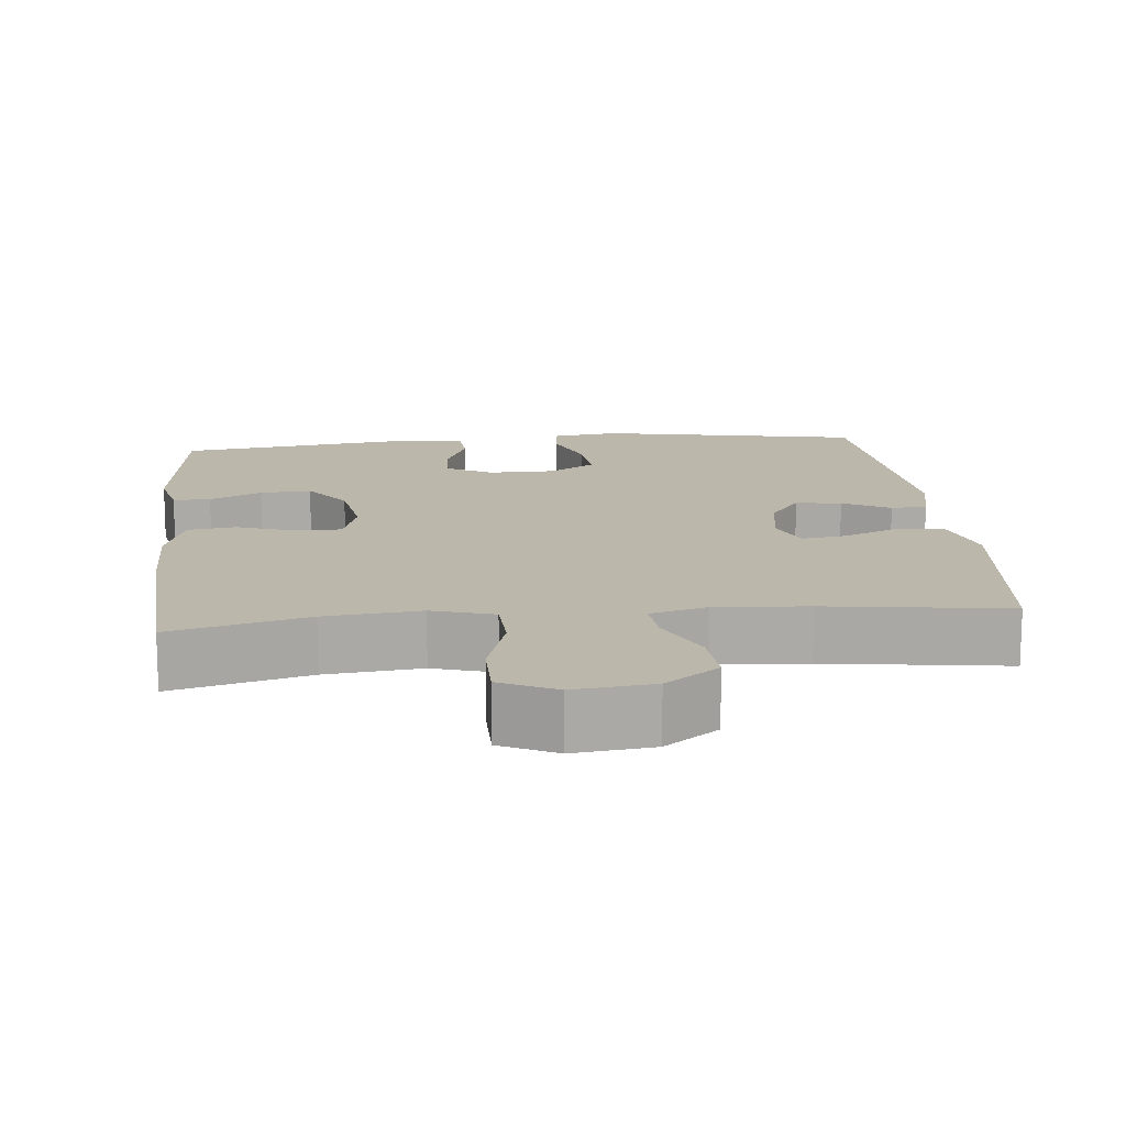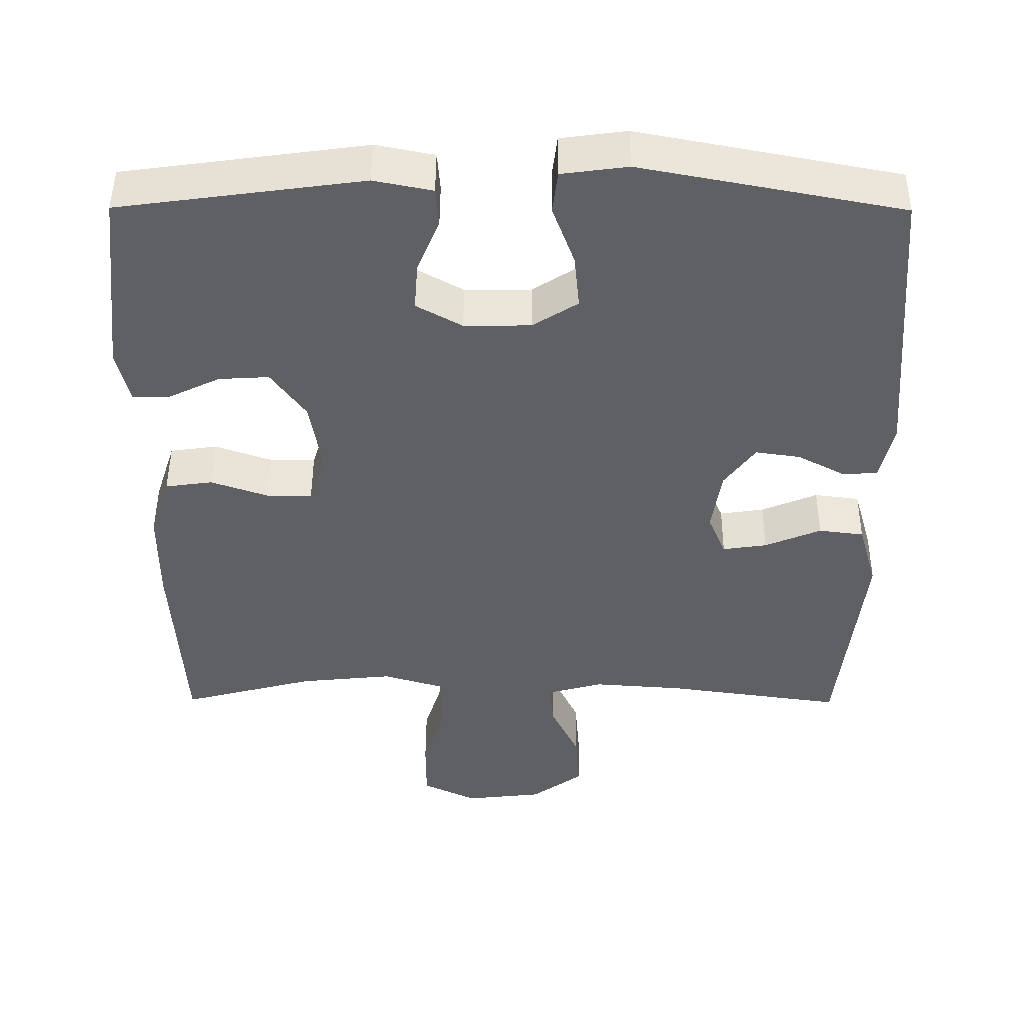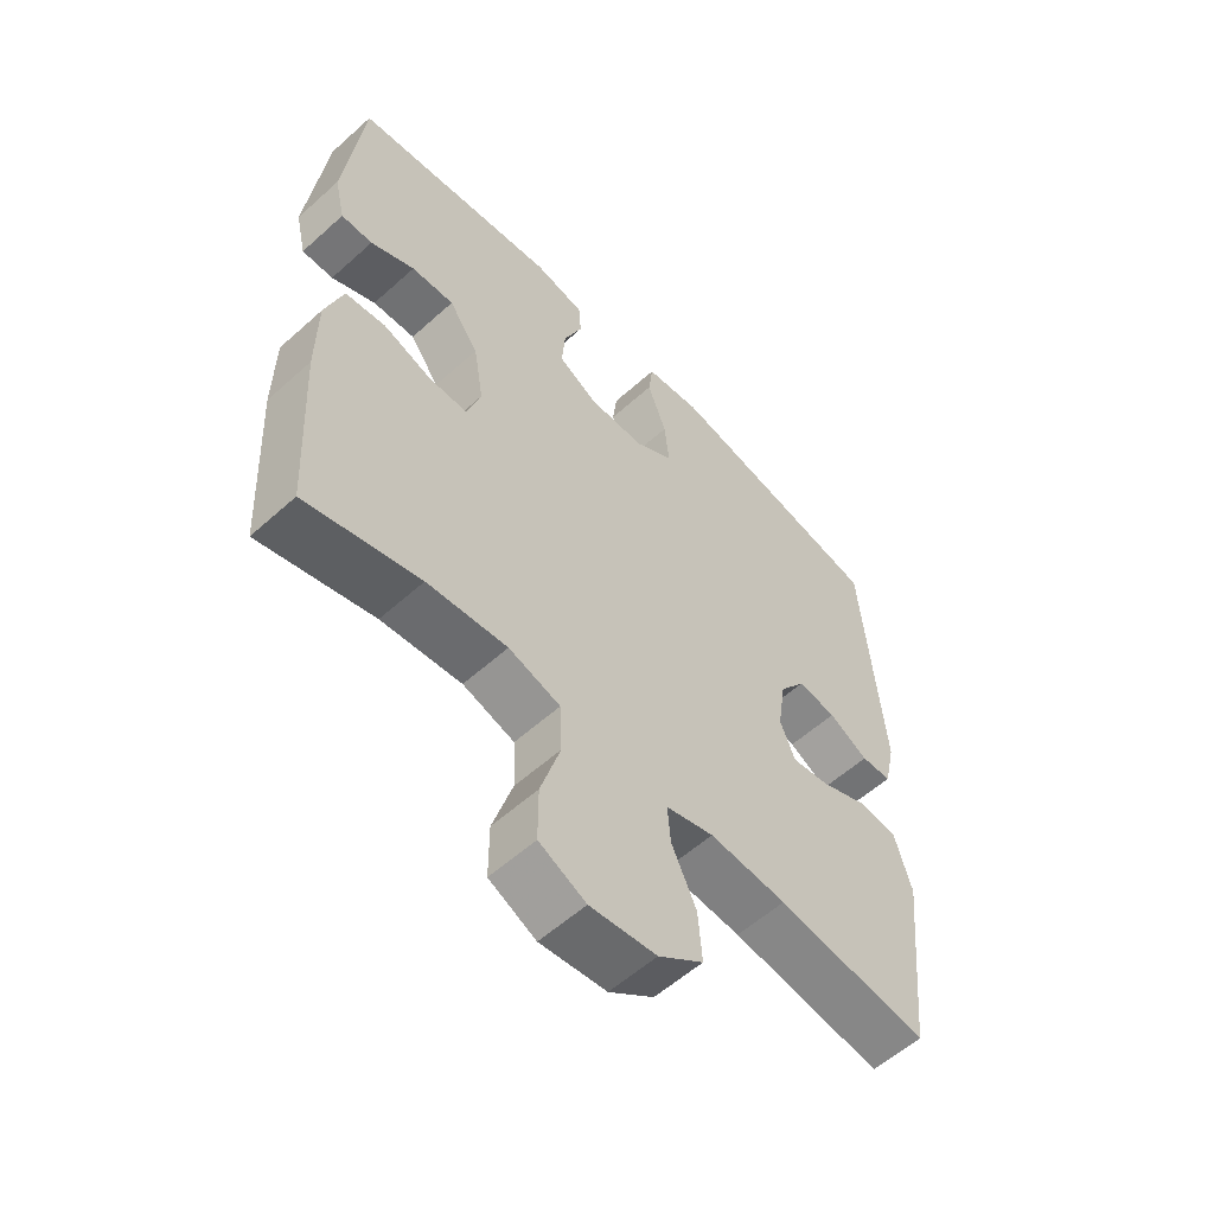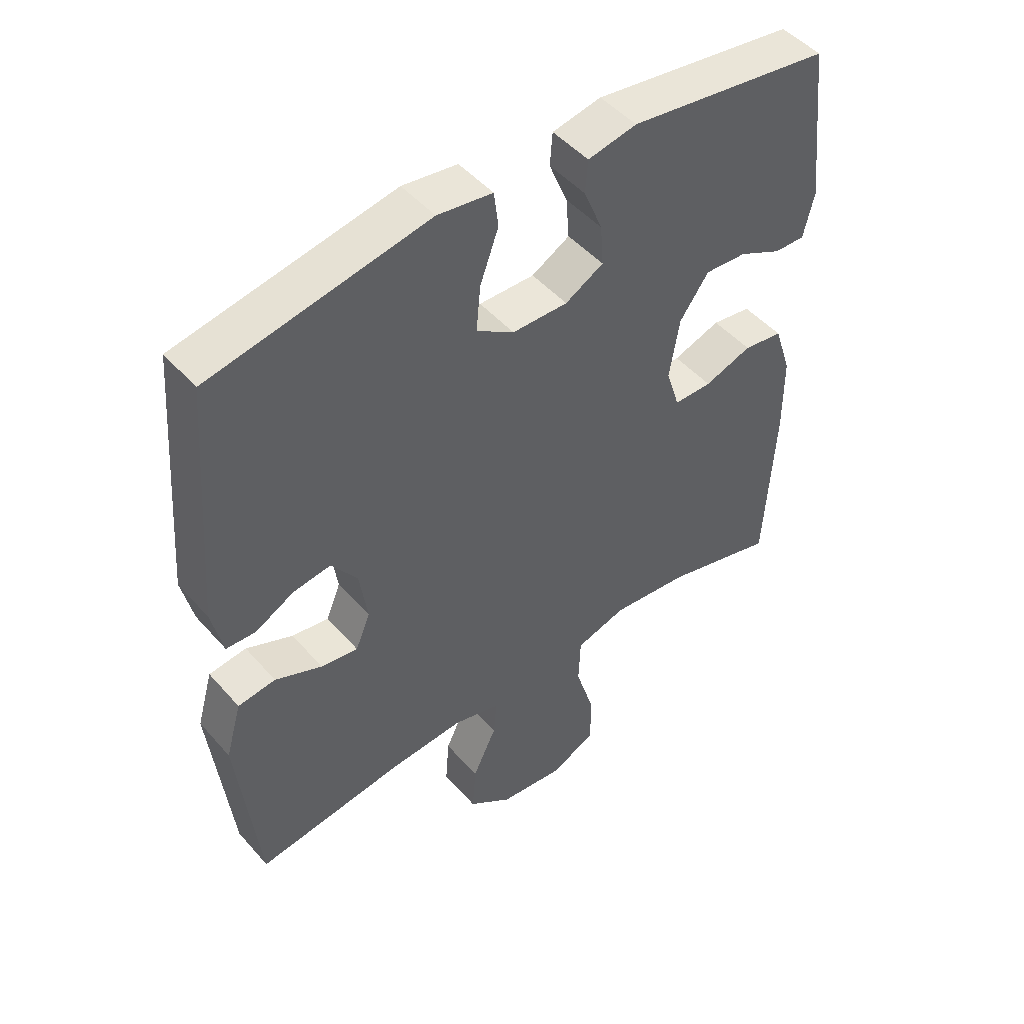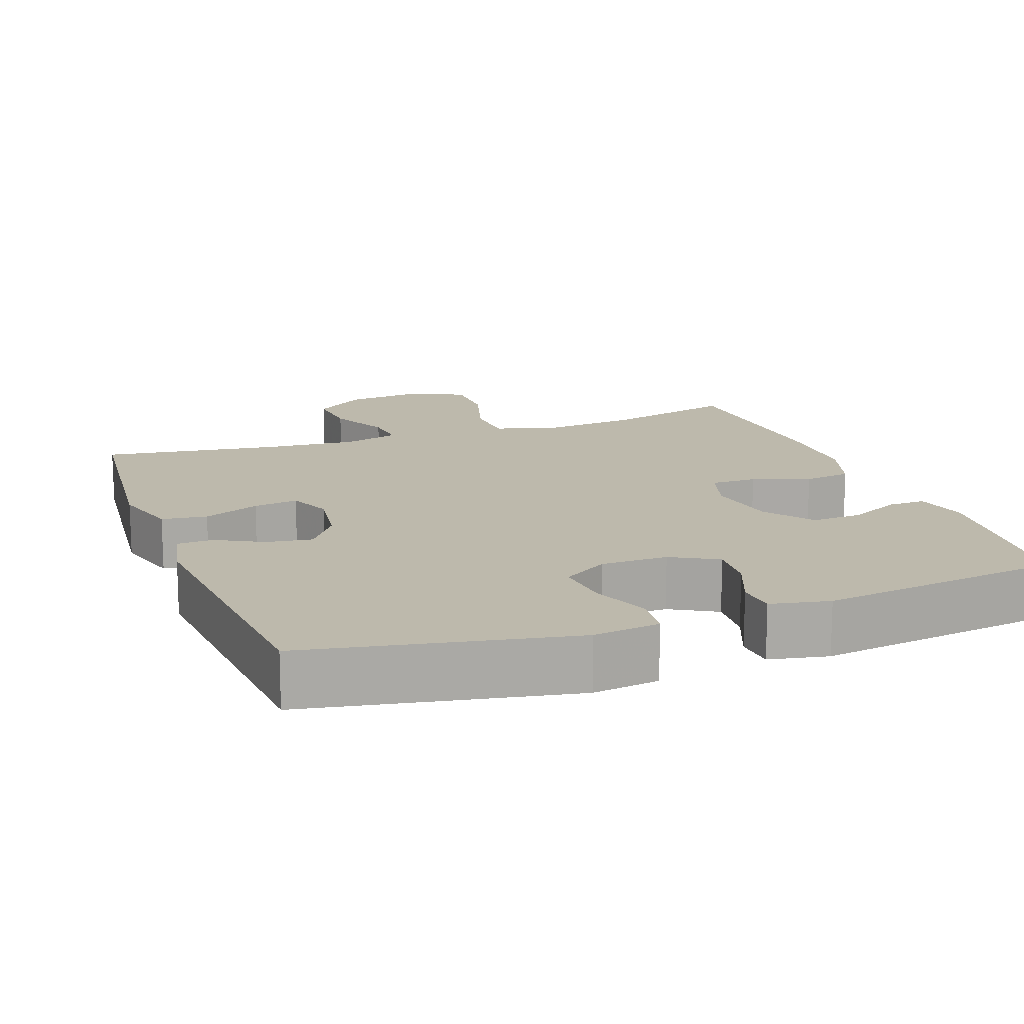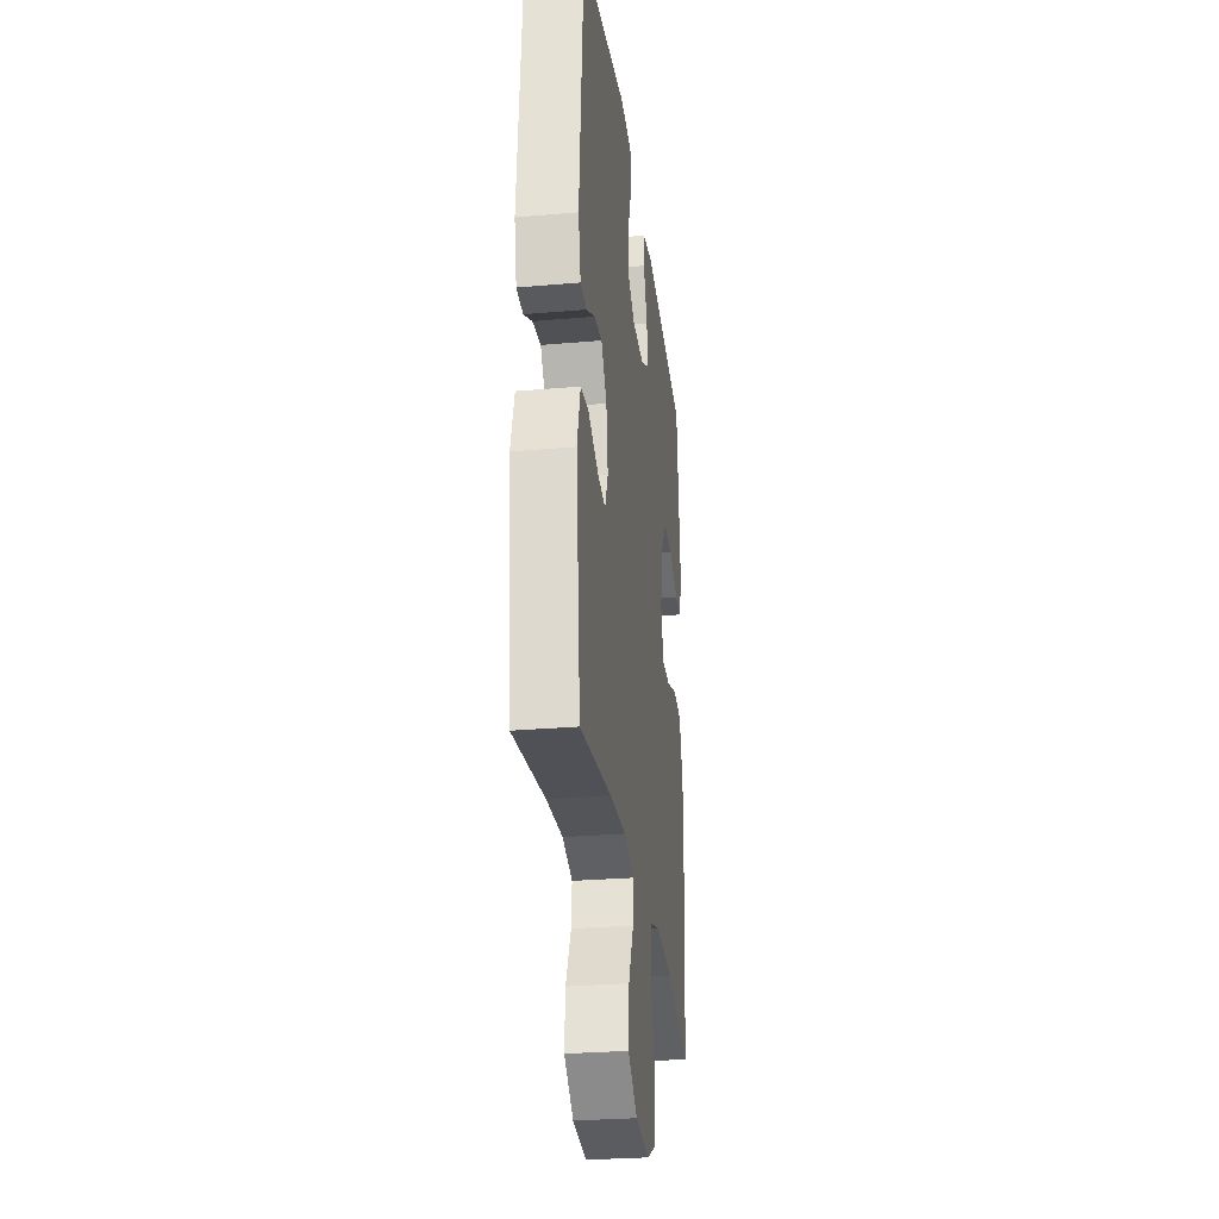
<metadata>
{"format":"obj","ext":"obj","renderer":"f3d","projection":"perspective","resolution":1024,"background":"white","views":[{"elev":14.4,"azim":174.2,"up":"+Y"},{"elev":47.6,"azim":-179.7,"up":"+Z"},{"elev":-57.4,"azim":133.0,"up":"+Z"},{"elev":48.2,"azim":-39.1,"up":"+Z"},{"elev":15.0,"azim":-20.2,"up":"+Y"},{"elev":-28.5,"azim":-82.6,"up":"+Z"}]}
</metadata>
<code>
v 0.5 0.07 0.5
v 0.529 0.07 0.242
v 0.512 0.07 0.168
v 0.462 0.07 0.169
v 0.392 0.07 0.203
v 0.324 0.07 0.207
v 0.277 0.07 0.141
v 0.261 0.07 0.043
v 0.283 0.07 -0.027
v 0.345 0.07 -0.027
v 0.422 0.07 0
v 0.486 0.07 -0.009
v 0.514 0.07 -0.095
v 0.515 0.07 -0.224
v 0.5 0.07 -0.5
v 0.319 0.07 -0.452
v 0.192 0.07 -0.439
v 0.11 0.07 -0.464
v 0.107 0.07 -0.542
v 0.138 0.07 -0.643
v 0.138 0.07 -0.728
v 0.064 0.07 -0.764
v -0.041 0.07 -0.752
v -0.112 0.07 -0.7
v -0.106 0.07 -0.621
v -0.067 0.07 -0.538
v -0.062 0.07 -0.478
v -0.138 0.07 -0.457
v -0.26 0.07 -0.466
v -0.5 0.07 -0.5
v -0.533 0.07 -0.196
v -0.507 0.07 -0.105
v -0.446 0.07 -0.097
v -0.37 0.07 -0.129
v -0.31 0.07 -0.138
v -0.286 0.07 -0.08
v -0.299 0.07 0.007
v -0.341 0.07 0.065
v -0.402 0.07 0.056
v -0.465 0.07 0.022
v -0.513 0.07 0.024
v -0.531 0.07 0.104
v -0.5 0.07 0.5
v -0.148 0.07 0.568
v -0.059 0.07 0.556
v -0.052 0.07 0.498
v -0.082 0.07 0.416
v -0.089 0.07 0.342
v -0.028 0.07 0.303
v 0.062 0.07 0.302
v 0.124 0.07 0.337
v 0.119 0.07 0.403
v 0.089 0.07 0.476
v 0.093 0.07 0.529
v 0.172 0.07 0.545
v 0.5 0 0.5
v 0.529 0 0.242
v 0.512 0 0.168
v 0.462 0 0.169
v 0.392 0 0.203
v 0.324 0 0.207
v 0.277 0 0.141
v 0.261 0 0.043
v 0.283 0 -0.027
v 0.345 0 -0.027
v 0.422 0 0
v 0.486 0 -0.009
v 0.514 0 -0.095
v 0.515 0 -0.224
v 0.5 0 -0.5
v 0.319 0 -0.452
v 0.192 0 -0.439
v 0.11 0 -0.464
v 0.107 0 -0.542
v 0.138 0 -0.643
v 0.138 0 -0.728
v 0.064 0 -0.764
v -0.041 0 -0.752
v -0.112 0 -0.7
v -0.106 0 -0.621
v -0.067 0 -0.538
v -0.062 0 -0.478
v -0.138 0 -0.457
v -0.26 0 -0.466
v -0.5 0 -0.5
v -0.533 0 -0.196
v -0.507 0 -0.105
v -0.446 0 -0.097
v -0.37 0 -0.129
v -0.31 0 -0.138
v -0.286 0 -0.08
v -0.299 0 0.007
v -0.341 0 0.065
v -0.402 0 0.056
v -0.465 0 0.022
v -0.513 0 0.024
v -0.531 0 0.104
v -0.5 0 0.5
v -0.148 0 0.568
v -0.059 0 0.556
v -0.052 0 0.498
v -0.082 0 0.416
v -0.089 0 0.342
v -0.028 0 0.303
v 0.062 0 0.302
v 0.124 0 0.337
v 0.119 0 0.403
v 0.089 0 0.476
v 0.093 0 0.529
v 0.172 0 0.545
f 52 53 54 55
f 51 52 55 1
f 50 51 1 2
f 49 50 2
f 44 45 46 47
f 44 47 48
f 43 44 48
f 42 43 48 49
f 39 40 41 42
f 38 39 42 49
f 31 32 33 34
f 29 30 31 34
f 28 29 34 35
f 27 28 35 36
f 23 24 25 26
f 23 26 27
f 22 23 27
f 19 20 21 22
f 18 19 22 27
f 17 18 27 36
f 13 14 15 16
f 10 11 12 13
f 9 10 13 16
f 8 9 16 17
f 2 3 4 5
f 2 5 6
f 49 2 6
f 37 38 49 6
f 8 17 36 37
f 7 8 37
f 6 7 37
f 110 109 108 107
f 56 110 107 106
f 57 56 106 105
f 57 105 104
f 102 101 100 99
f 103 102 99
f 103 99 98
f 104 103 98 97
f 97 96 95 94
f 104 97 94 93
f 89 88 87 86
f 89 86 85 84
f 90 89 84 83
f 91 90 83 82
f 81 80 79 78
f 82 81 78
f 82 78 77
f 77 76 75 74
f 82 77 74 73
f 91 82 73 72
f 71 70 69 68
f 68 67 66 65
f 71 68 65 64
f 72 71 64 63
f 60 59 58 57
f 61 60 57
f 61 57 104
f 61 104 93 92
f 92 91 72 63
f 92 63 62
f 92 62 61
f 1 56 57 2
f 2 57 58 3
f 3 58 59 4
f 4 59 60 5
f 5 60 61 6
f 6 61 62 7
f 7 62 63 8
f 8 63 64 9
f 9 64 65 10
f 10 65 66 11
f 11 66 67 12
f 12 67 68 13
f 13 68 69 14
f 14 69 70 15
f 15 70 71 16
f 16 71 72 17
f 17 72 73 18
f 18 73 74 19
f 19 74 75 20
f 20 75 76 21
f 21 76 77 22
f 22 77 78 23
f 23 78 79 24
f 24 79 80 25
f 25 80 81 26
f 26 81 82 27
f 27 82 83 28
f 28 83 84 29
f 29 84 85 30
f 30 85 86 31
f 31 86 87 32
f 32 87 88 33
f 33 88 89 34
f 34 89 90 35
f 35 90 91 36
f 36 91 92 37
f 37 92 93 38
f 38 93 94 39
f 39 94 95 40
f 40 95 96 41
f 41 96 97 42
f 42 97 98 43
f 43 98 99 44
f 44 99 100 45
f 45 100 101 46
f 46 101 102 47
f 47 102 103 48
f 48 103 104 49
f 49 104 105 50
f 50 105 106 51
f 51 106 107 52
f 52 107 108 53
f 53 108 109 54
f 54 109 110 55
f 55 110 56 1

</code>
